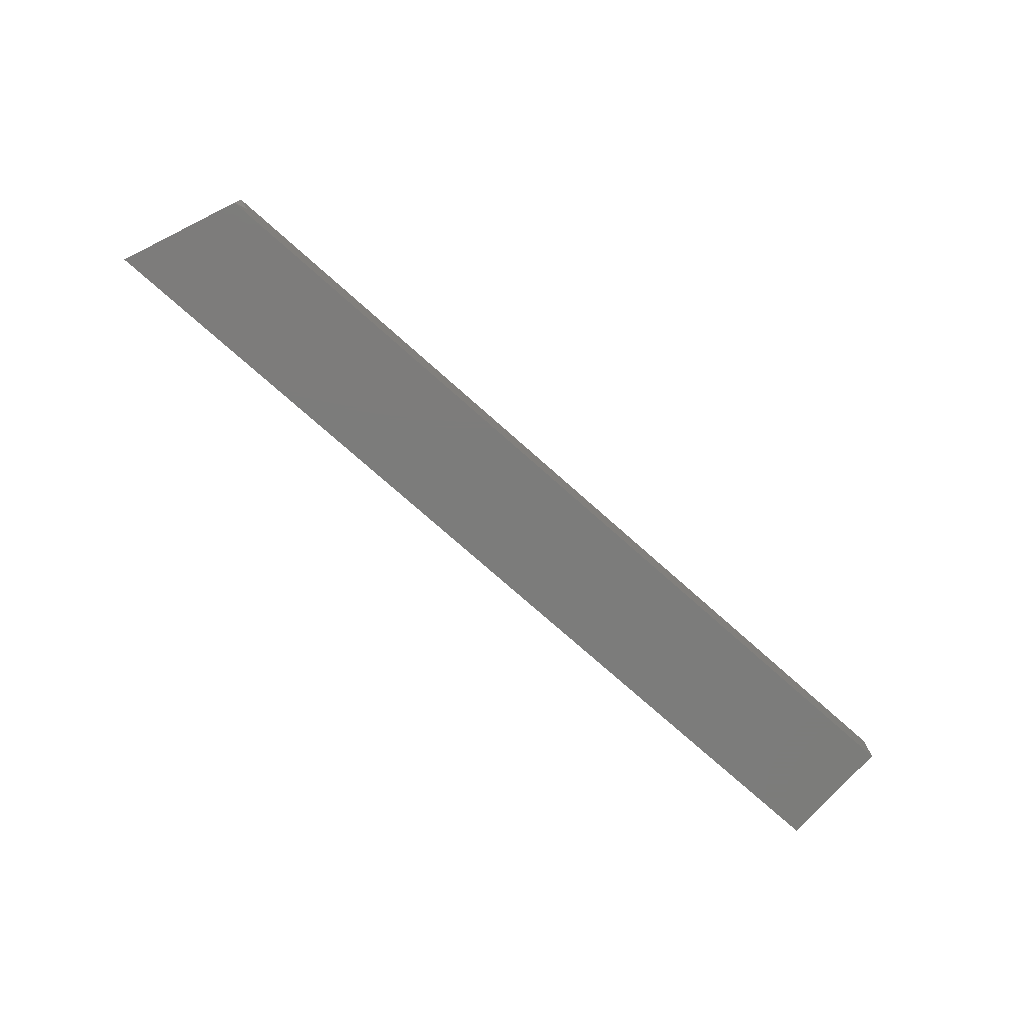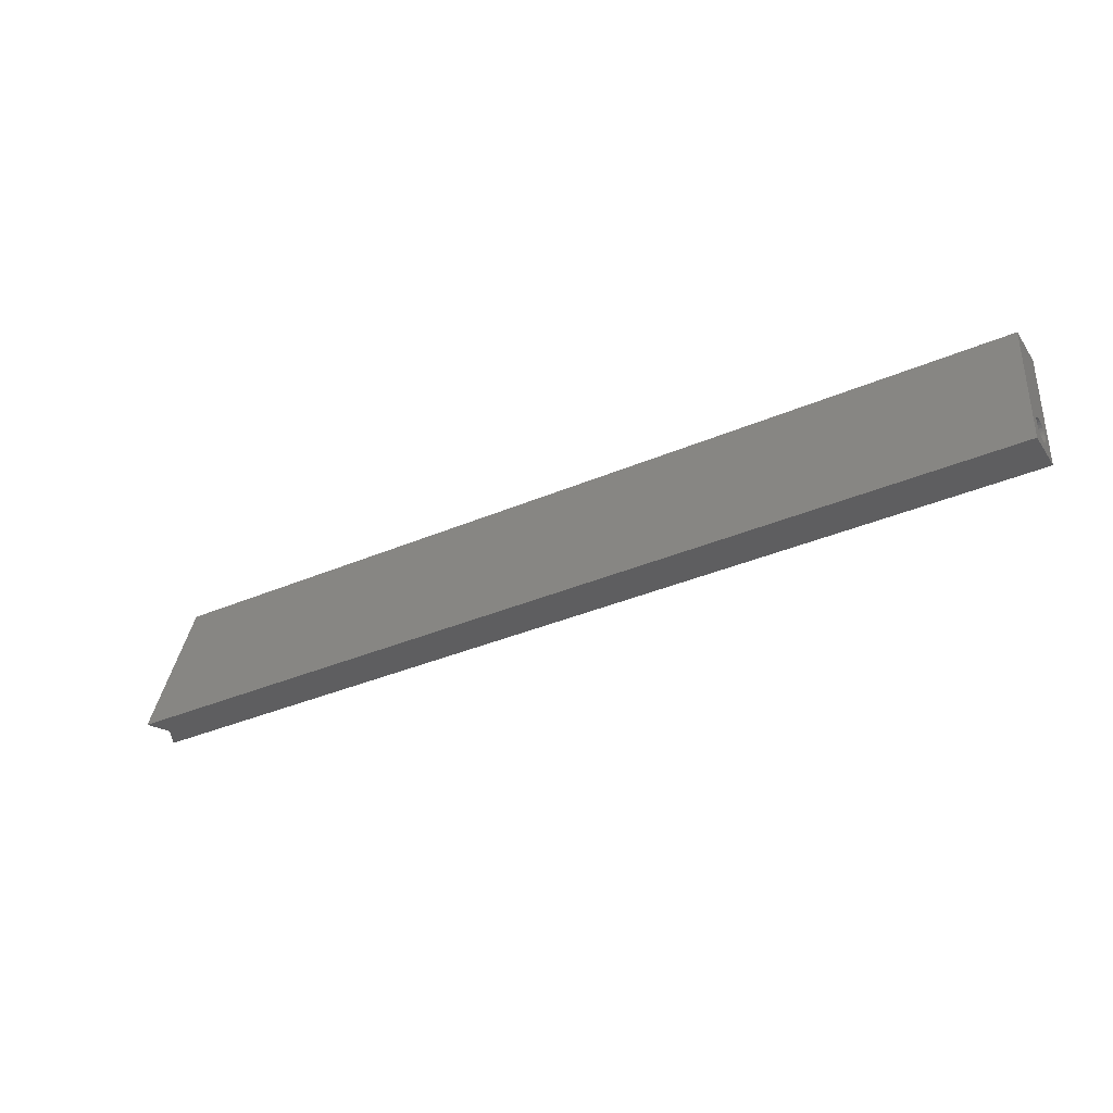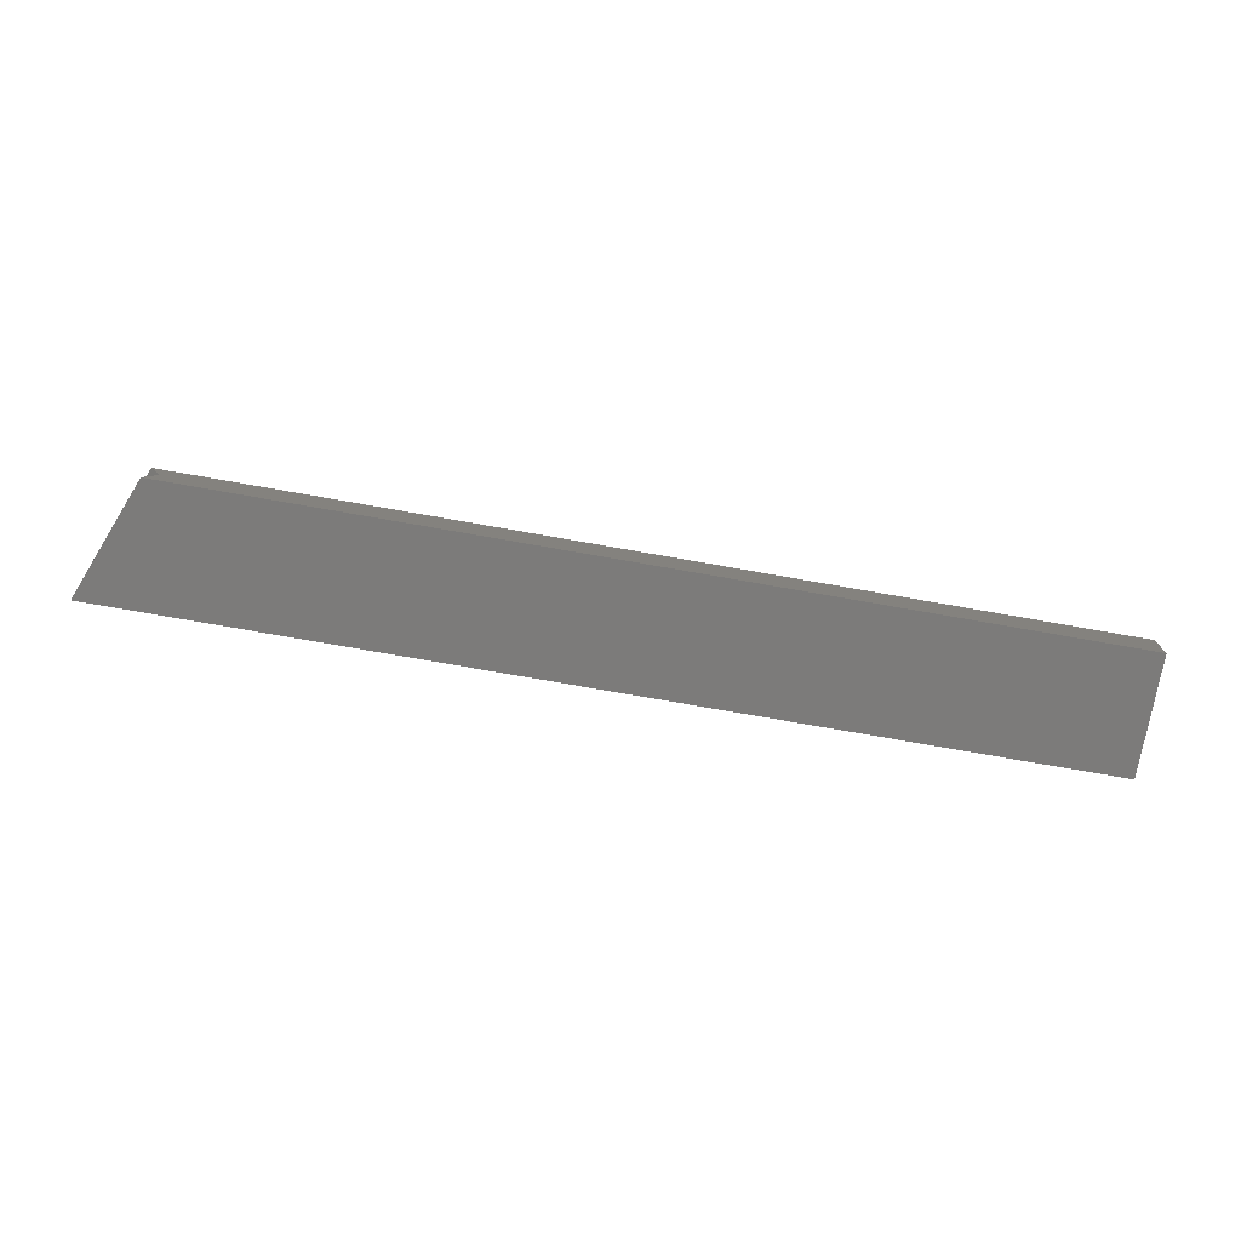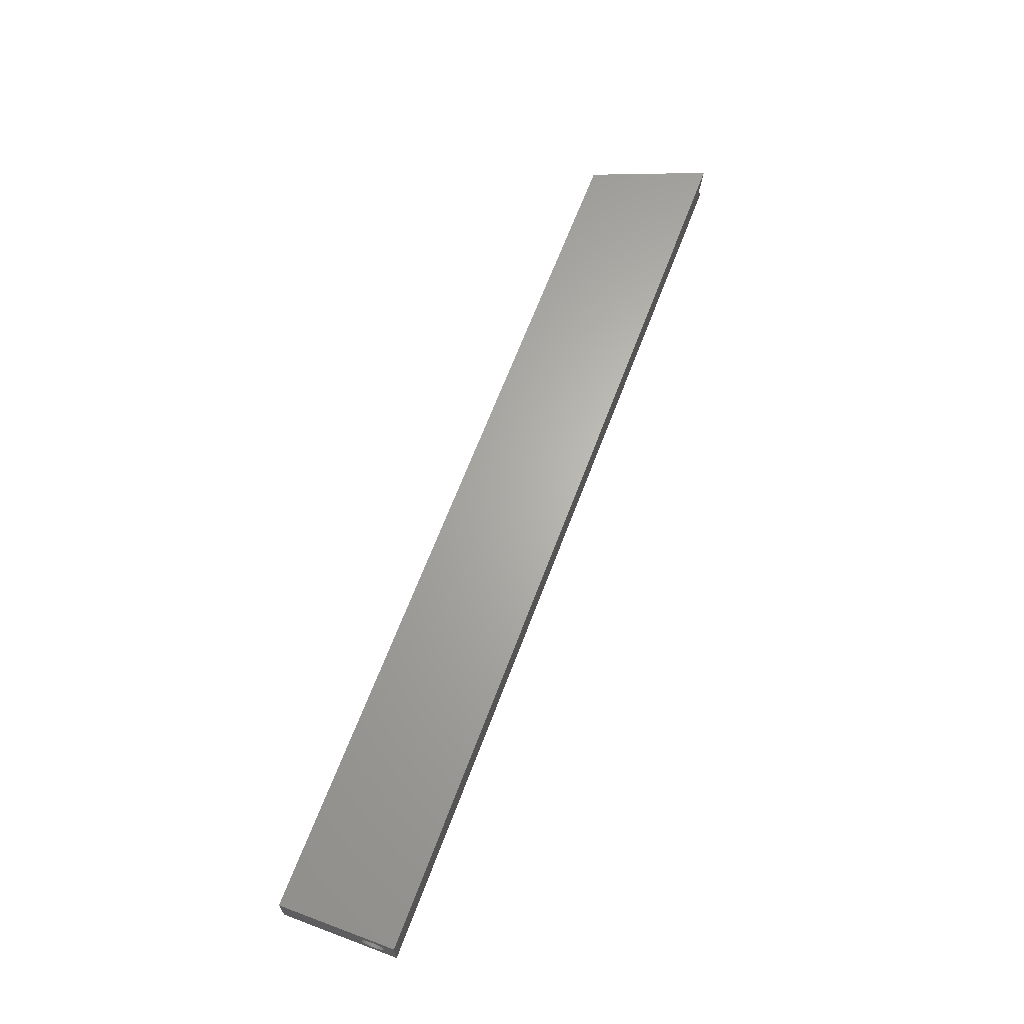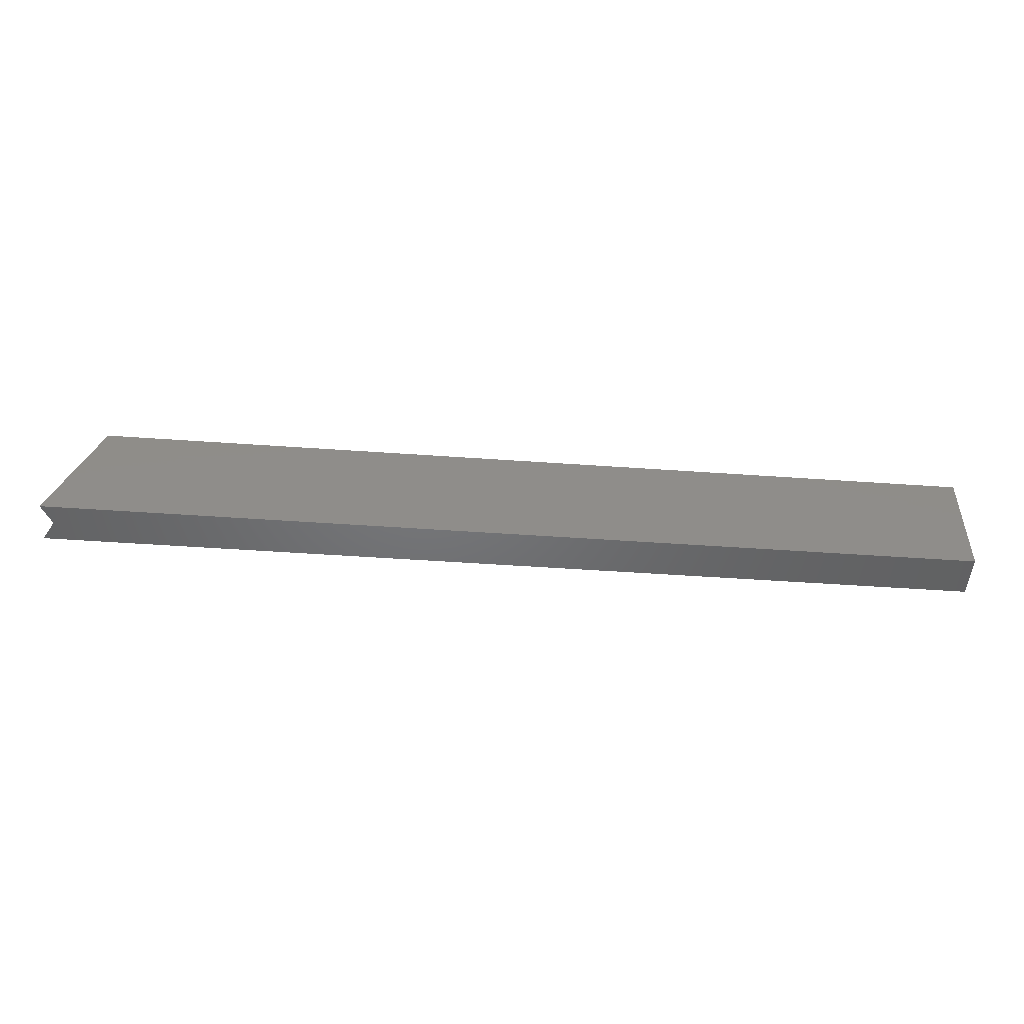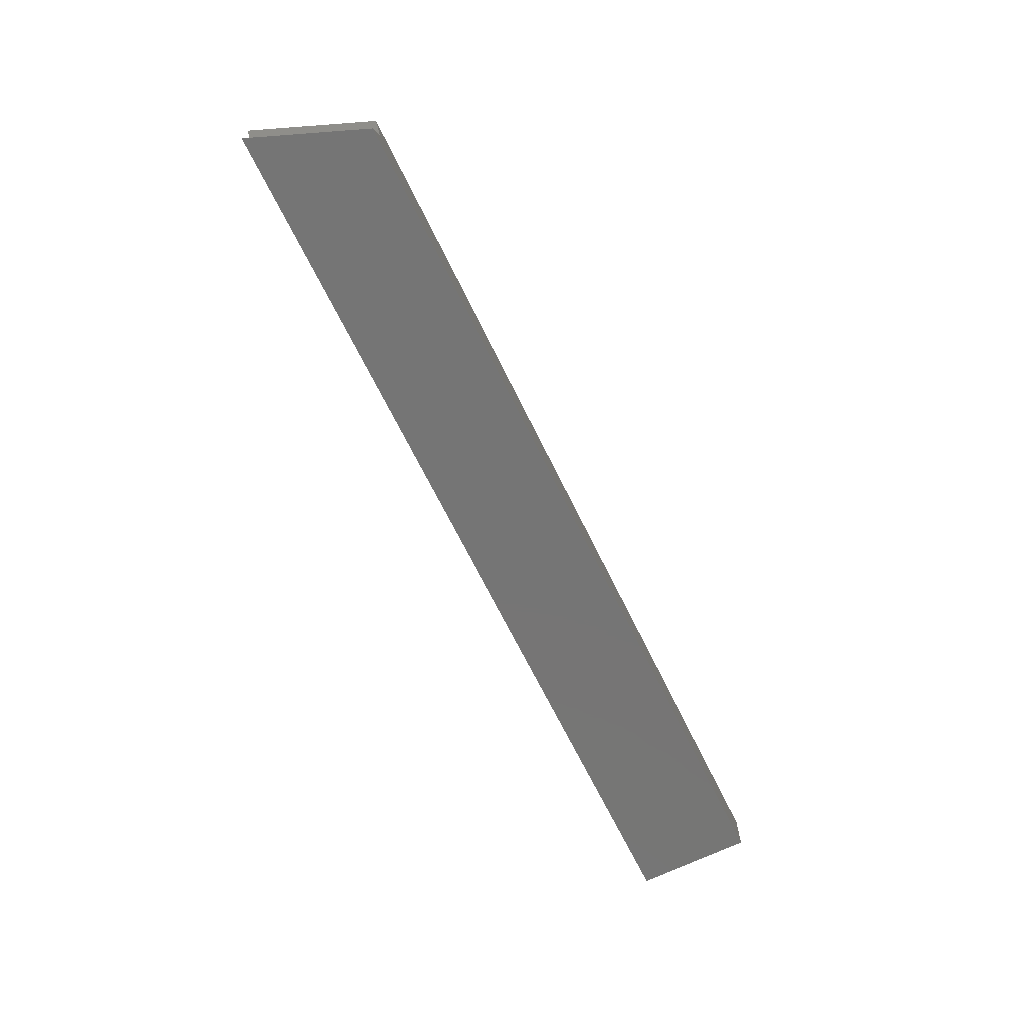
<metadata>
{"format":"stl","ext":"stl","renderer":"f3d","projection":"perspective","resolution":1024,"background":"white","views":[{"elev":-75.5,"azim":138.4,"up":"+Z"},{"elev":-35.7,"azim":-150.4,"up":"+Y"},{"elev":-74.8,"azim":170.0,"up":"+Z"},{"elev":65.2,"azim":-69.4,"up":"+Z"},{"elev":-49.4,"azim":175.5,"up":"+Y"},{"elev":-67.7,"azim":116.1,"up":"+Z"}]}
</metadata>
<code>
# stl→obj: 58 verts, 112 faces
v -20 2.5 0
v 17.5 2.5 0.9
v 18 2.5 0
v -20 2.5 1.8
v 18 2.5 1.8
v -20 -2.5 0
v -20 -1.5 0.4
v -20 -1.629 0.4171
v -20 -1.75 0.467
v -20 -1.854 0.5464
v -20 -1.933 0.65
v -20 -2.5 1.8
v -20 -1.983 0.7706
v -20 -2 0.9
v -20 -1.983 1.029
v -20 -1.933 1.15
v -20 -1.854 1.254
v -20 -1.75 1.333
v -20 -1.629 1.383
v -20 -1.5 1.4
v -20 -1.371 0.4171
v -20 -1.25 0.467
v -20 -1.146 0.5464
v -20 -1.067 0.65
v -20 -1.017 0.7706
v -20 -1 0.9
v -20 -1.017 1.029
v -20 -1.067 1.15
v -20 -1.146 1.254
v -20 -1.25 1.333
v -20 -1.371 1.383
v 19.5 -2.5 0.9
v 20 -2.5 1.8
v 20 -2.5 0
v 0 -1.629 0.4171
v 0 -1.371 0.4171
v 0 -1.5 0.4
v 0 -1.75 0.467
v 0 -1.25 0.467
v 0 -1.854 0.5464
v 0 -1.146 0.5464
v 0 -1.933 0.65
v 0 -1.067 0.65
v 0 -1.983 0.7706
v 0 -1.017 0.7706
v 0 -2 0.9
v 0 -1 0.9
v 0 -1.983 1.029
v 0 -1.017 1.029
v 0 -1.933 1.15
v 0 -1.067 1.15
v 0 -1.854 1.254
v 0 -1.146 1.254
v 0 -1.75 1.333
v 0 -1.25 1.333
v 0 -1.629 1.383
v 0 -1.371 1.383
v 0 -1.5 1.4
f 1 2 3
f 2 4 5
f 4 2 1
f 6 7 1
f 7 6 8
f 8 6 9
f 9 6 10
f 10 6 11
f 11 6 12
f 11 12 13
f 13 12 14
f 14 12 15
f 15 12 16
f 16 12 17
f 17 12 18
f 18 12 19
f 19 12 20
f 1 21 4
f 21 1 7
f 4 21 22
f 4 22 23
f 4 23 24
f 4 24 25
f 4 25 26
f 4 26 27
f 4 27 28
f 4 28 29
f 4 29 30
f 4 30 31
f 4 31 20
f 4 20 12
f 12 32 33
f 32 6 34
f 6 32 12
f 1 34 6
f 34 1 3
f 5 12 33
f 12 5 4
f 2 34 3
f 34 2 32
f 5 32 2
f 32 5 33
f 35 36 37
f 36 35 38
f 36 38 39
f 39 38 40
f 39 40 41
f 41 40 42
f 41 42 43
f 43 42 44
f 43 44 45
f 45 44 46
f 45 46 47
f 47 46 48
f 47 48 49
f 49 48 50
f 49 50 51
f 51 50 52
f 51 52 53
f 53 52 54
f 53 54 55
f 55 54 56
f 55 56 57
f 57 56 58
f 13 46 44
f 46 13 14
f 14 48 46
f 48 14 15
f 15 50 48
f 50 15 16
f 16 52 50
f 52 16 17
f 18 52 17
f 52 18 54
f 19 54 18
f 54 19 56
f 20 56 19
f 56 20 58
f 31 58 20
f 58 31 57
f 30 57 31
f 57 30 55
f 29 55 30
f 55 29 53
f 29 51 53
f 51 29 28
f 28 49 51
f 49 28 27
f 27 47 49
f 47 27 26
f 26 45 47
f 45 26 25
f 25 43 45
f 43 25 24
f 24 41 43
f 41 24 23
f 41 22 39
f 22 41 23
f 39 21 36
f 21 39 22
f 36 7 37
f 7 36 21
f 37 8 35
f 8 37 7
f 35 9 38
f 9 35 8
f 38 10 40
f 10 38 9
f 10 42 40
f 42 10 11
f 11 44 42
f 44 11 13

</code>
